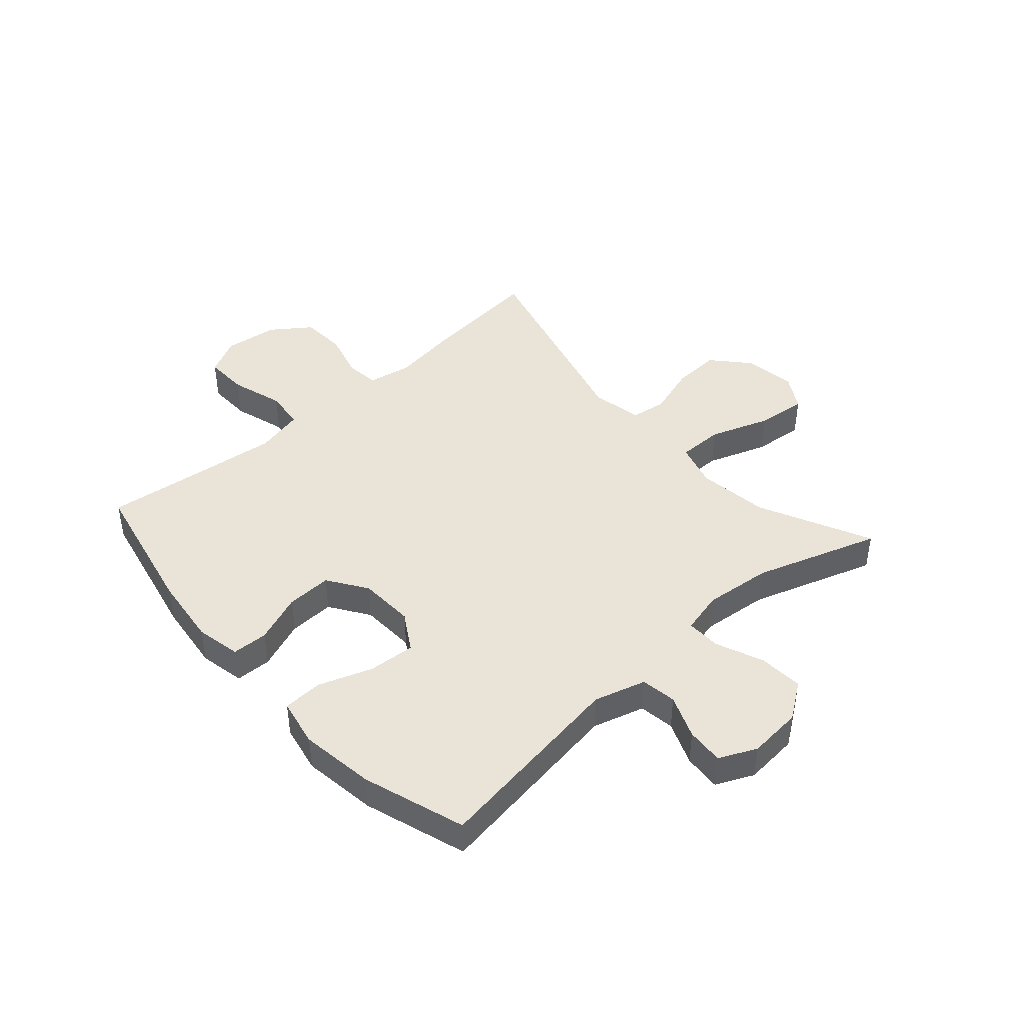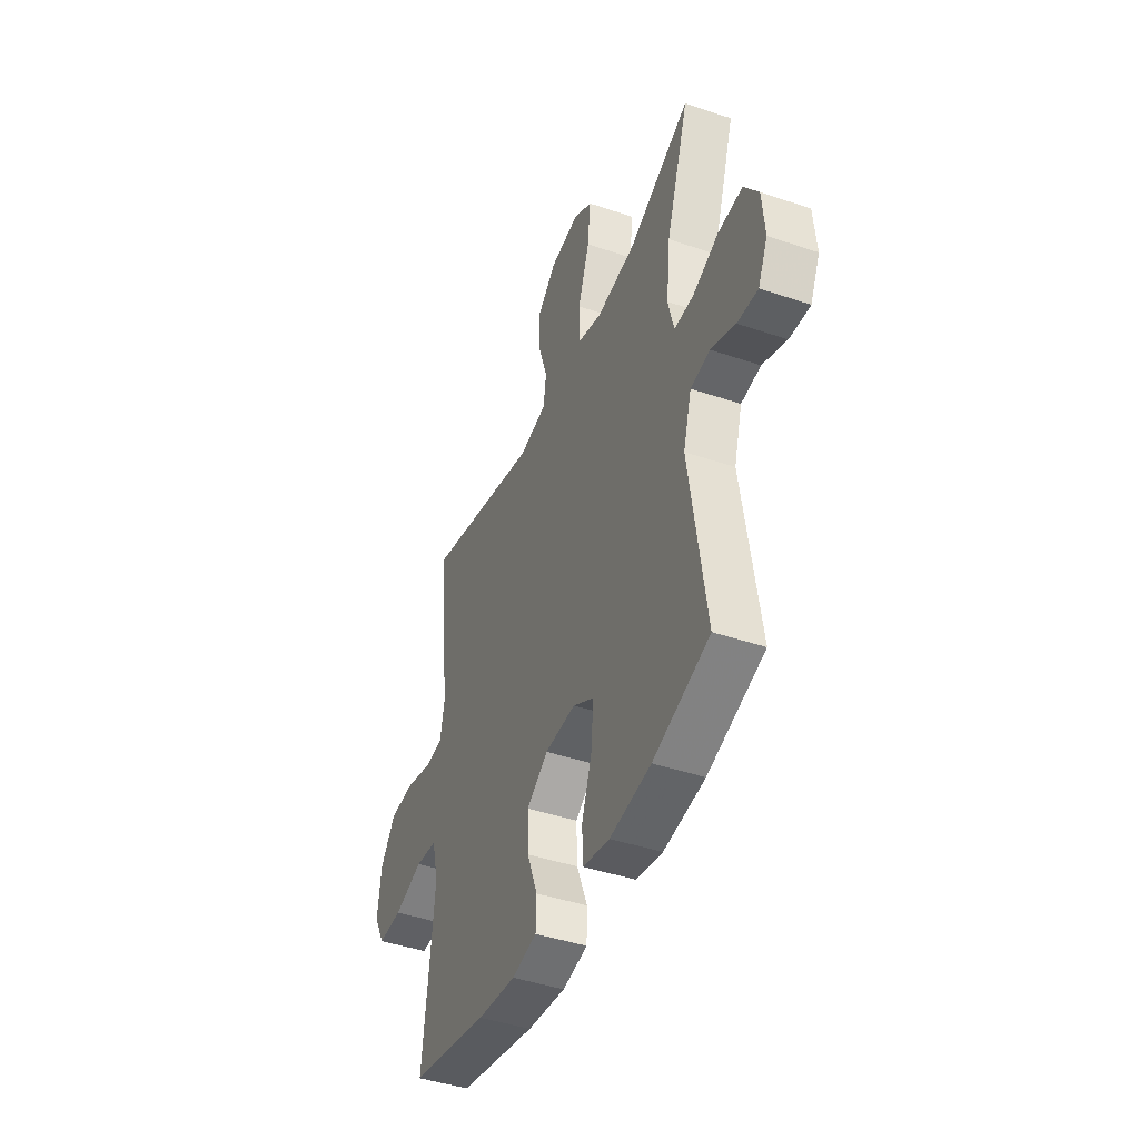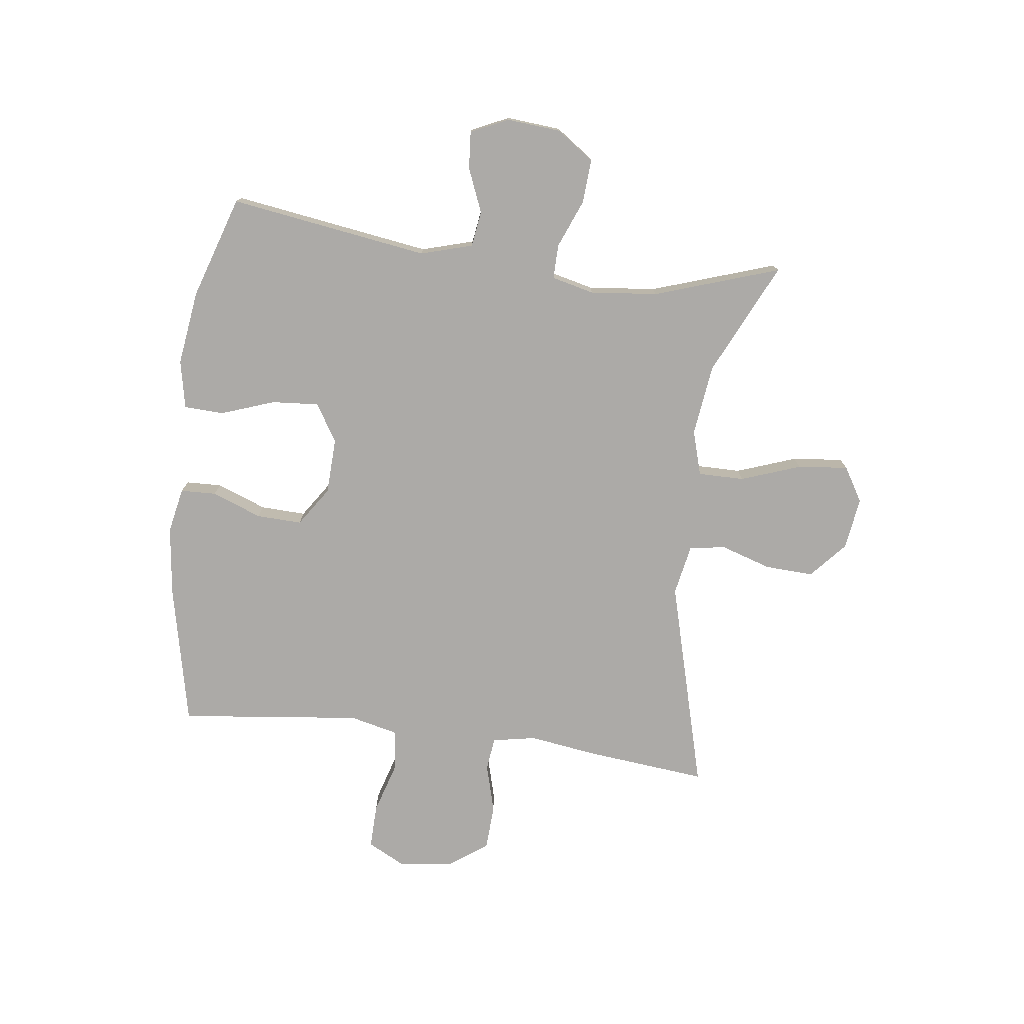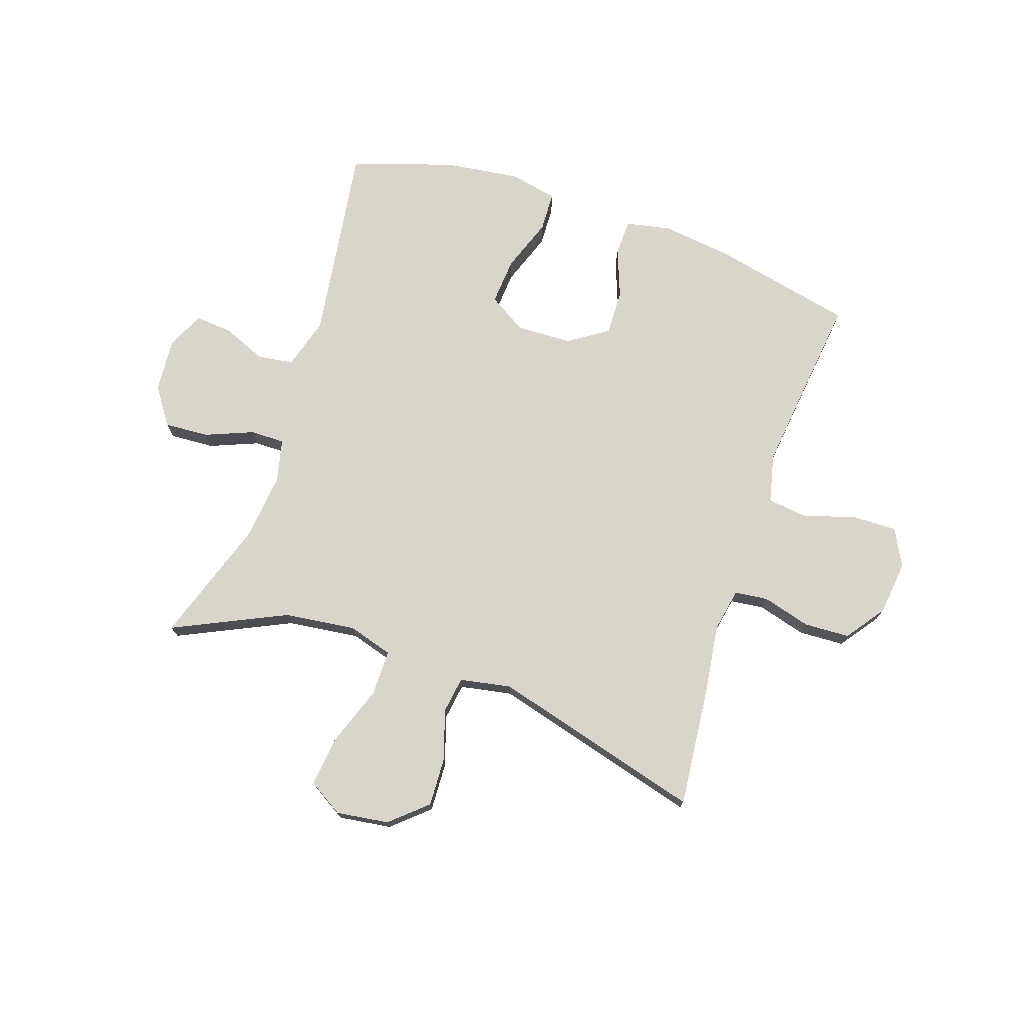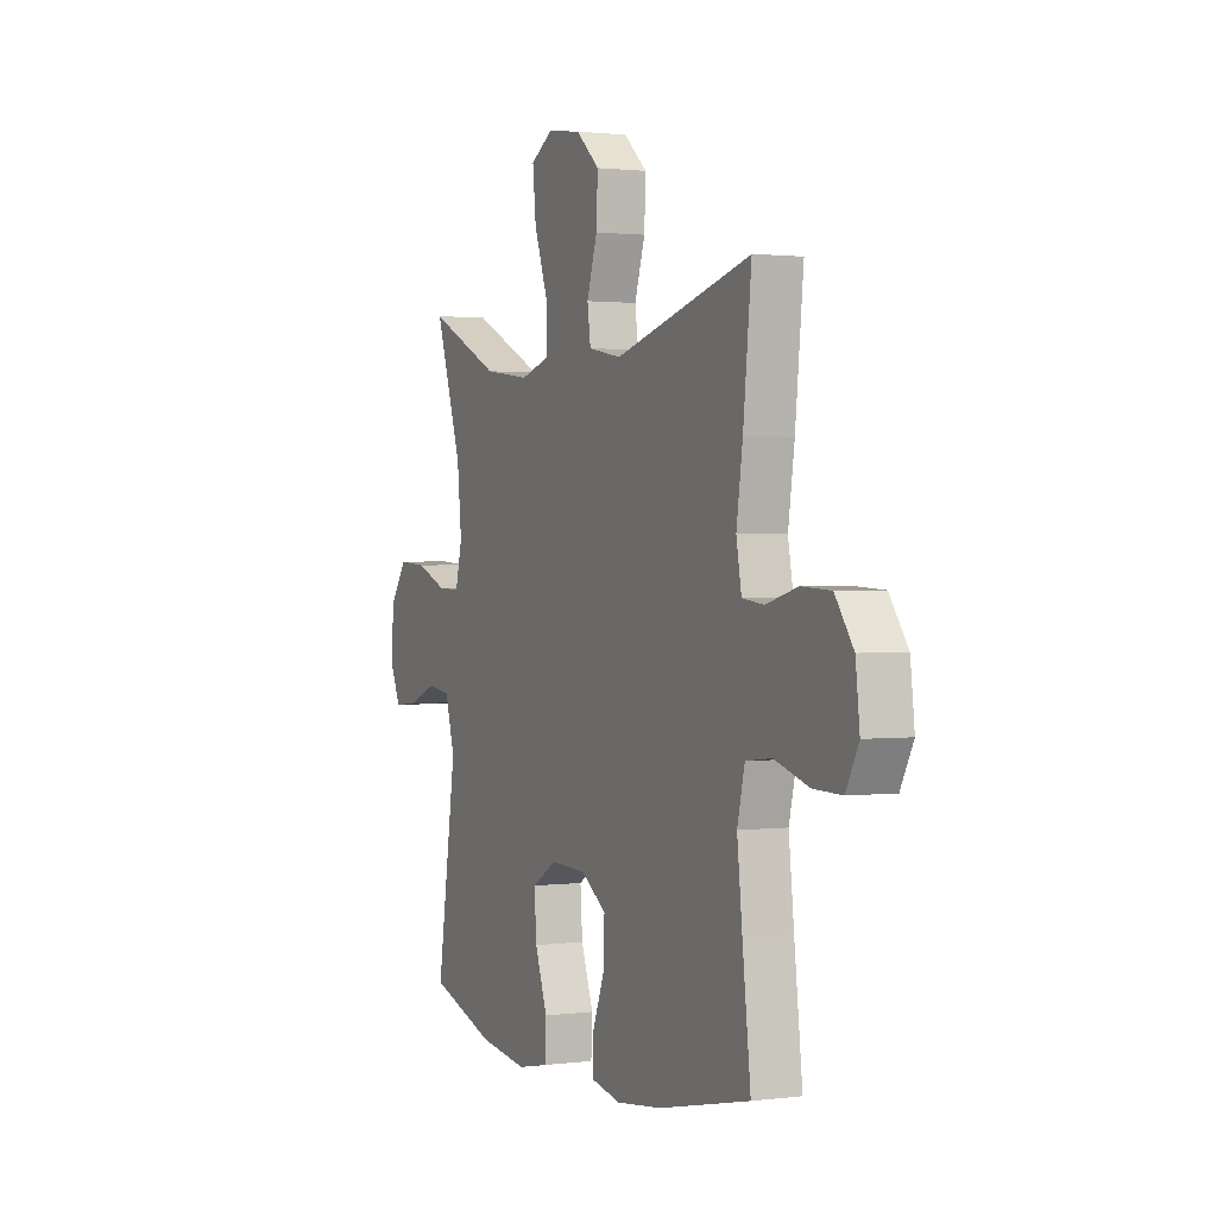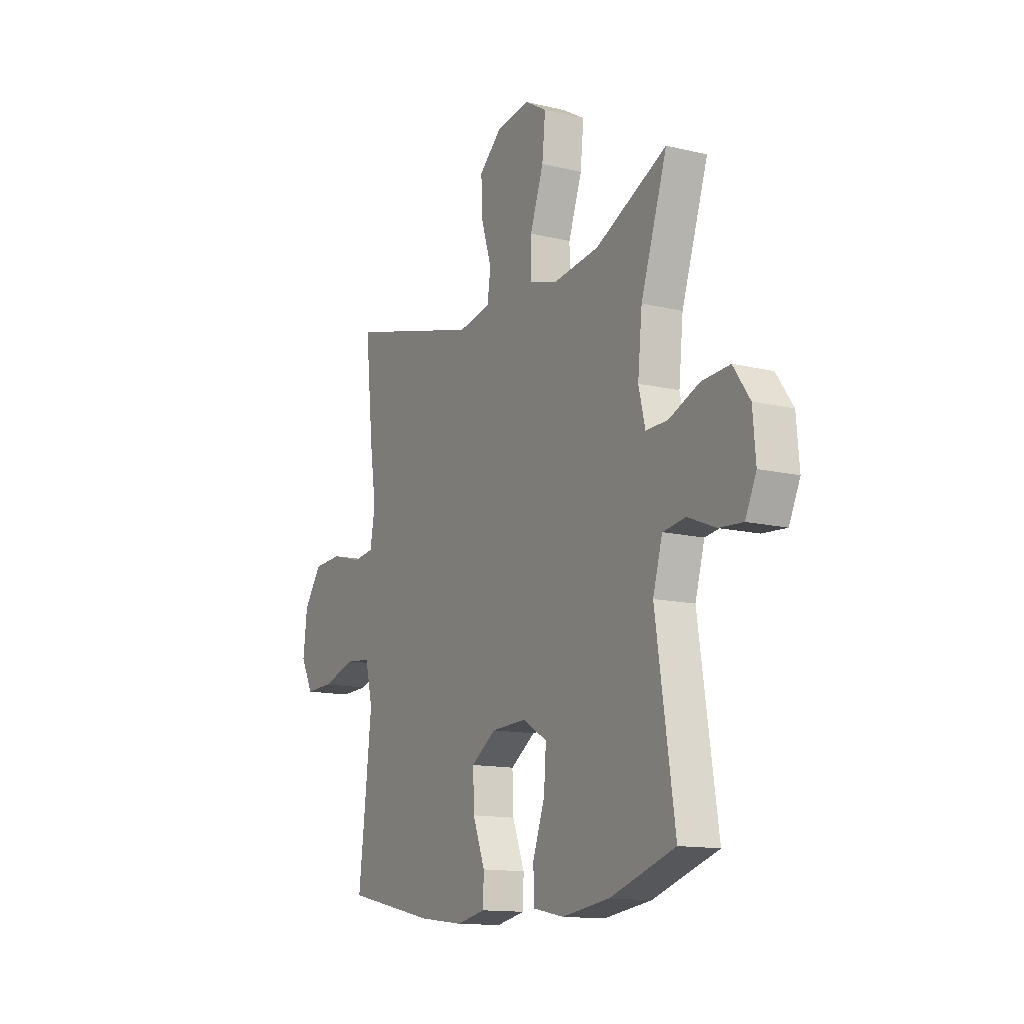
<metadata>
{"format":"obj","ext":"obj","renderer":"f3d","projection":"perspective","resolution":1024,"background":"white","views":[{"elev":43.5,"azim":-131.6,"up":"+Y"},{"elev":-43.5,"azim":-111.8,"up":"+Z"},{"elev":-76.1,"azim":-97.2,"up":"+Y"},{"elev":74.2,"azim":18.9,"up":"+Y"},{"elev":1.3,"azim":65.1,"up":"+Z"},{"elev":-13.4,"azim":-118.7,"up":"+Z"}]}
</metadata>
<code>
v -0.5 0.07 -0.5
v -0.448 0.07 -0.154
v -0.474 0.07 -0.064
v -0.536 0.07 -0.055
v -0.612 0.07 -0.086
v -0.677 0.07 -0.091
v -0.707 0.07 -0.026
v -0.699 0.07 0.068
v -0.654 0.07 0.132
v -0.577 0.07 0.127
v -0.494 0.07 0.093
v -0.434 0.07 0.092
v -0.416 0.07 0.166
v -0.428 0.07 0.283
v -0.5 0.07 0.5
v -0.304 0.07 0.407
v -0.18 0.07 0.391
v -0.102 0.07 0.414
v -0.102 0.07 0.494
v -0.139 0.07 0.598
v -0.148 0.07 0.686
v -0.088 0.07 0.722
v 0.003 0.07 0.709
v 0.066 0.07 0.653
v 0.062 0.07 0.569
v 0.034 0.07 0.481
v 0.043 0.07 0.418
v 0.132 0.07 0.401
v 0.5 0.07 0.5
v 0.478 0.07 0.287
v 0.461 0.07 0.171
v 0.475 0.07 0.095
v 0.533 0.07 0.088
v 0.617 0.07 0.111
v 0.696 0.07 0.107
v 0.745 0.07 0.039
v 0.756 0.07 -0.055
v 0.722 0.07 -0.12
v 0.645 0.07 -0.118
v 0.553 0.07 -0.09
v 0.484 0.07 -0.098
v 0.464 0.07 -0.182
v 0.478 0.07 -0.31
v 0.5 0.07 -0.5
v 0.254 0.07 -0.553
v 0.132 0.07 -0.568
v 0.053 0.07 -0.552
v 0.051 0.07 -0.49
v 0.084 0.07 -0.404
v 0.087 0.07 -0.325
v 0.019 0.07 -0.279
v -0.078 0.07 -0.275
v -0.144 0.07 -0.315
v -0.138 0.07 -0.397
v -0.105 0.07 -0.49
v -0.108 0.07 -0.559
v -0.192 0.07 -0.576
v -0.322 0.07 -0.558
v -0.5 0 -0.5
v -0.448 0 -0.154
v -0.474 0 -0.064
v -0.536 0 -0.055
v -0.612 0 -0.086
v -0.677 0 -0.091
v -0.707 0 -0.026
v -0.699 0 0.068
v -0.654 0 0.132
v -0.577 0 0.127
v -0.494 0 0.093
v -0.434 0 0.092
v -0.416 0 0.166
v -0.428 0 0.283
v -0.5 0 0.5
v -0.304 0 0.407
v -0.18 0 0.391
v -0.102 0 0.414
v -0.102 0 0.494
v -0.139 0 0.598
v -0.148 0 0.686
v -0.088 0 0.722
v 0.003 0 0.709
v 0.066 0 0.653
v 0.062 0 0.569
v 0.034 0 0.481
v 0.043 0 0.418
v 0.132 0 0.401
v 0.5 0 0.5
v 0.478 0 0.287
v 0.461 0 0.171
v 0.475 0 0.095
v 0.533 0 0.088
v 0.617 0 0.111
v 0.696 0 0.107
v 0.745 0 0.039
v 0.756 0 -0.055
v 0.722 0 -0.12
v 0.645 0 -0.118
v 0.553 0 -0.09
v 0.484 0 -0.098
v 0.464 0 -0.182
v 0.478 0 -0.31
v 0.5 0 -0.5
v 0.254 0 -0.553
v 0.132 0 -0.568
v 0.053 0 -0.552
v 0.051 0 -0.49
v 0.084 0 -0.404
v 0.087 0 -0.325
v 0.019 0 -0.279
v -0.078 0 -0.275
v -0.144 0 -0.315
v -0.138 0 -0.397
v -0.105 0 -0.49
v -0.108 0 -0.559
v -0.192 0 -0.576
v -0.322 0 -0.558
f 57 58 1 2
f 54 55 56 57
f 53 54 57 2
f 52 53 2 3
f 51 52 3
f 46 47 48 49
f 46 49 50
f 43 44 45 46
f 42 43 46 50
f 41 42 50 51
f 37 38 39 40
f 37 40 41
f 36 37 41
f 33 34 35 36
f 32 33 36 41
f 31 32 41 51
f 28 29 30 31
f 27 28 31 51
f 23 24 25 26
f 21 22 23 26
f 19 20 21 26
f 18 19 26 27
f 17 18 27 51
f 14 15 16
f 13 14 16 17
f 12 13 17 51
f 8 9 10 11
f 4 5 6 7
f 3 4 7 8
f 11 12 51
f 3 8 11 51
f 60 59 116 115
f 115 114 113 112
f 60 115 112 111
f 61 60 111 110
f 61 110 109
f 107 106 105 104
f 108 107 104
f 104 103 102 101
f 108 104 101 100
f 109 108 100 99
f 98 97 96 95
f 99 98 95
f 99 95 94
f 94 93 92 91
f 99 94 91 90
f 109 99 90 89
f 89 88 87 86
f 109 89 86 85
f 84 83 82 81
f 84 81 80 79
f 84 79 78 77
f 85 84 77 76
f 109 85 76 75
f 74 73 72
f 75 74 72 71
f 109 75 71 70
f 69 68 67 66
f 65 64 63 62
f 66 65 62 61
f 109 70 69
f 109 69 66 61
f 1 59 60 2
f 2 60 61 3
f 3 61 62 4
f 4 62 63 5
f 5 63 64 6
f 6 64 65 7
f 7 65 66 8
f 8 66 67 9
f 9 67 68 10
f 10 68 69 11
f 11 69 70 12
f 12 70 71 13
f 13 71 72 14
f 14 72 73 15
f 15 73 74 16
f 16 74 75 17
f 17 75 76 18
f 18 76 77 19
f 19 77 78 20
f 20 78 79 21
f 21 79 80 22
f 22 80 81 23
f 23 81 82 24
f 24 82 83 25
f 25 83 84 26
f 26 84 85 27
f 27 85 86 28
f 28 86 87 29
f 29 87 88 30
f 30 88 89 31
f 31 89 90 32
f 32 90 91 33
f 33 91 92 34
f 34 92 93 35
f 35 93 94 36
f 36 94 95 37
f 37 95 96 38
f 38 96 97 39
f 39 97 98 40
f 40 98 99 41
f 41 99 100 42
f 42 100 101 43
f 43 101 102 44
f 44 102 103 45
f 45 103 104 46
f 46 104 105 47
f 47 105 106 48
f 48 106 107 49
f 49 107 108 50
f 50 108 109 51
f 51 109 110 52
f 52 110 111 53
f 53 111 112 54
f 54 112 113 55
f 55 113 114 56
f 56 114 115 57
f 57 115 116 58
f 58 116 59 1

</code>
